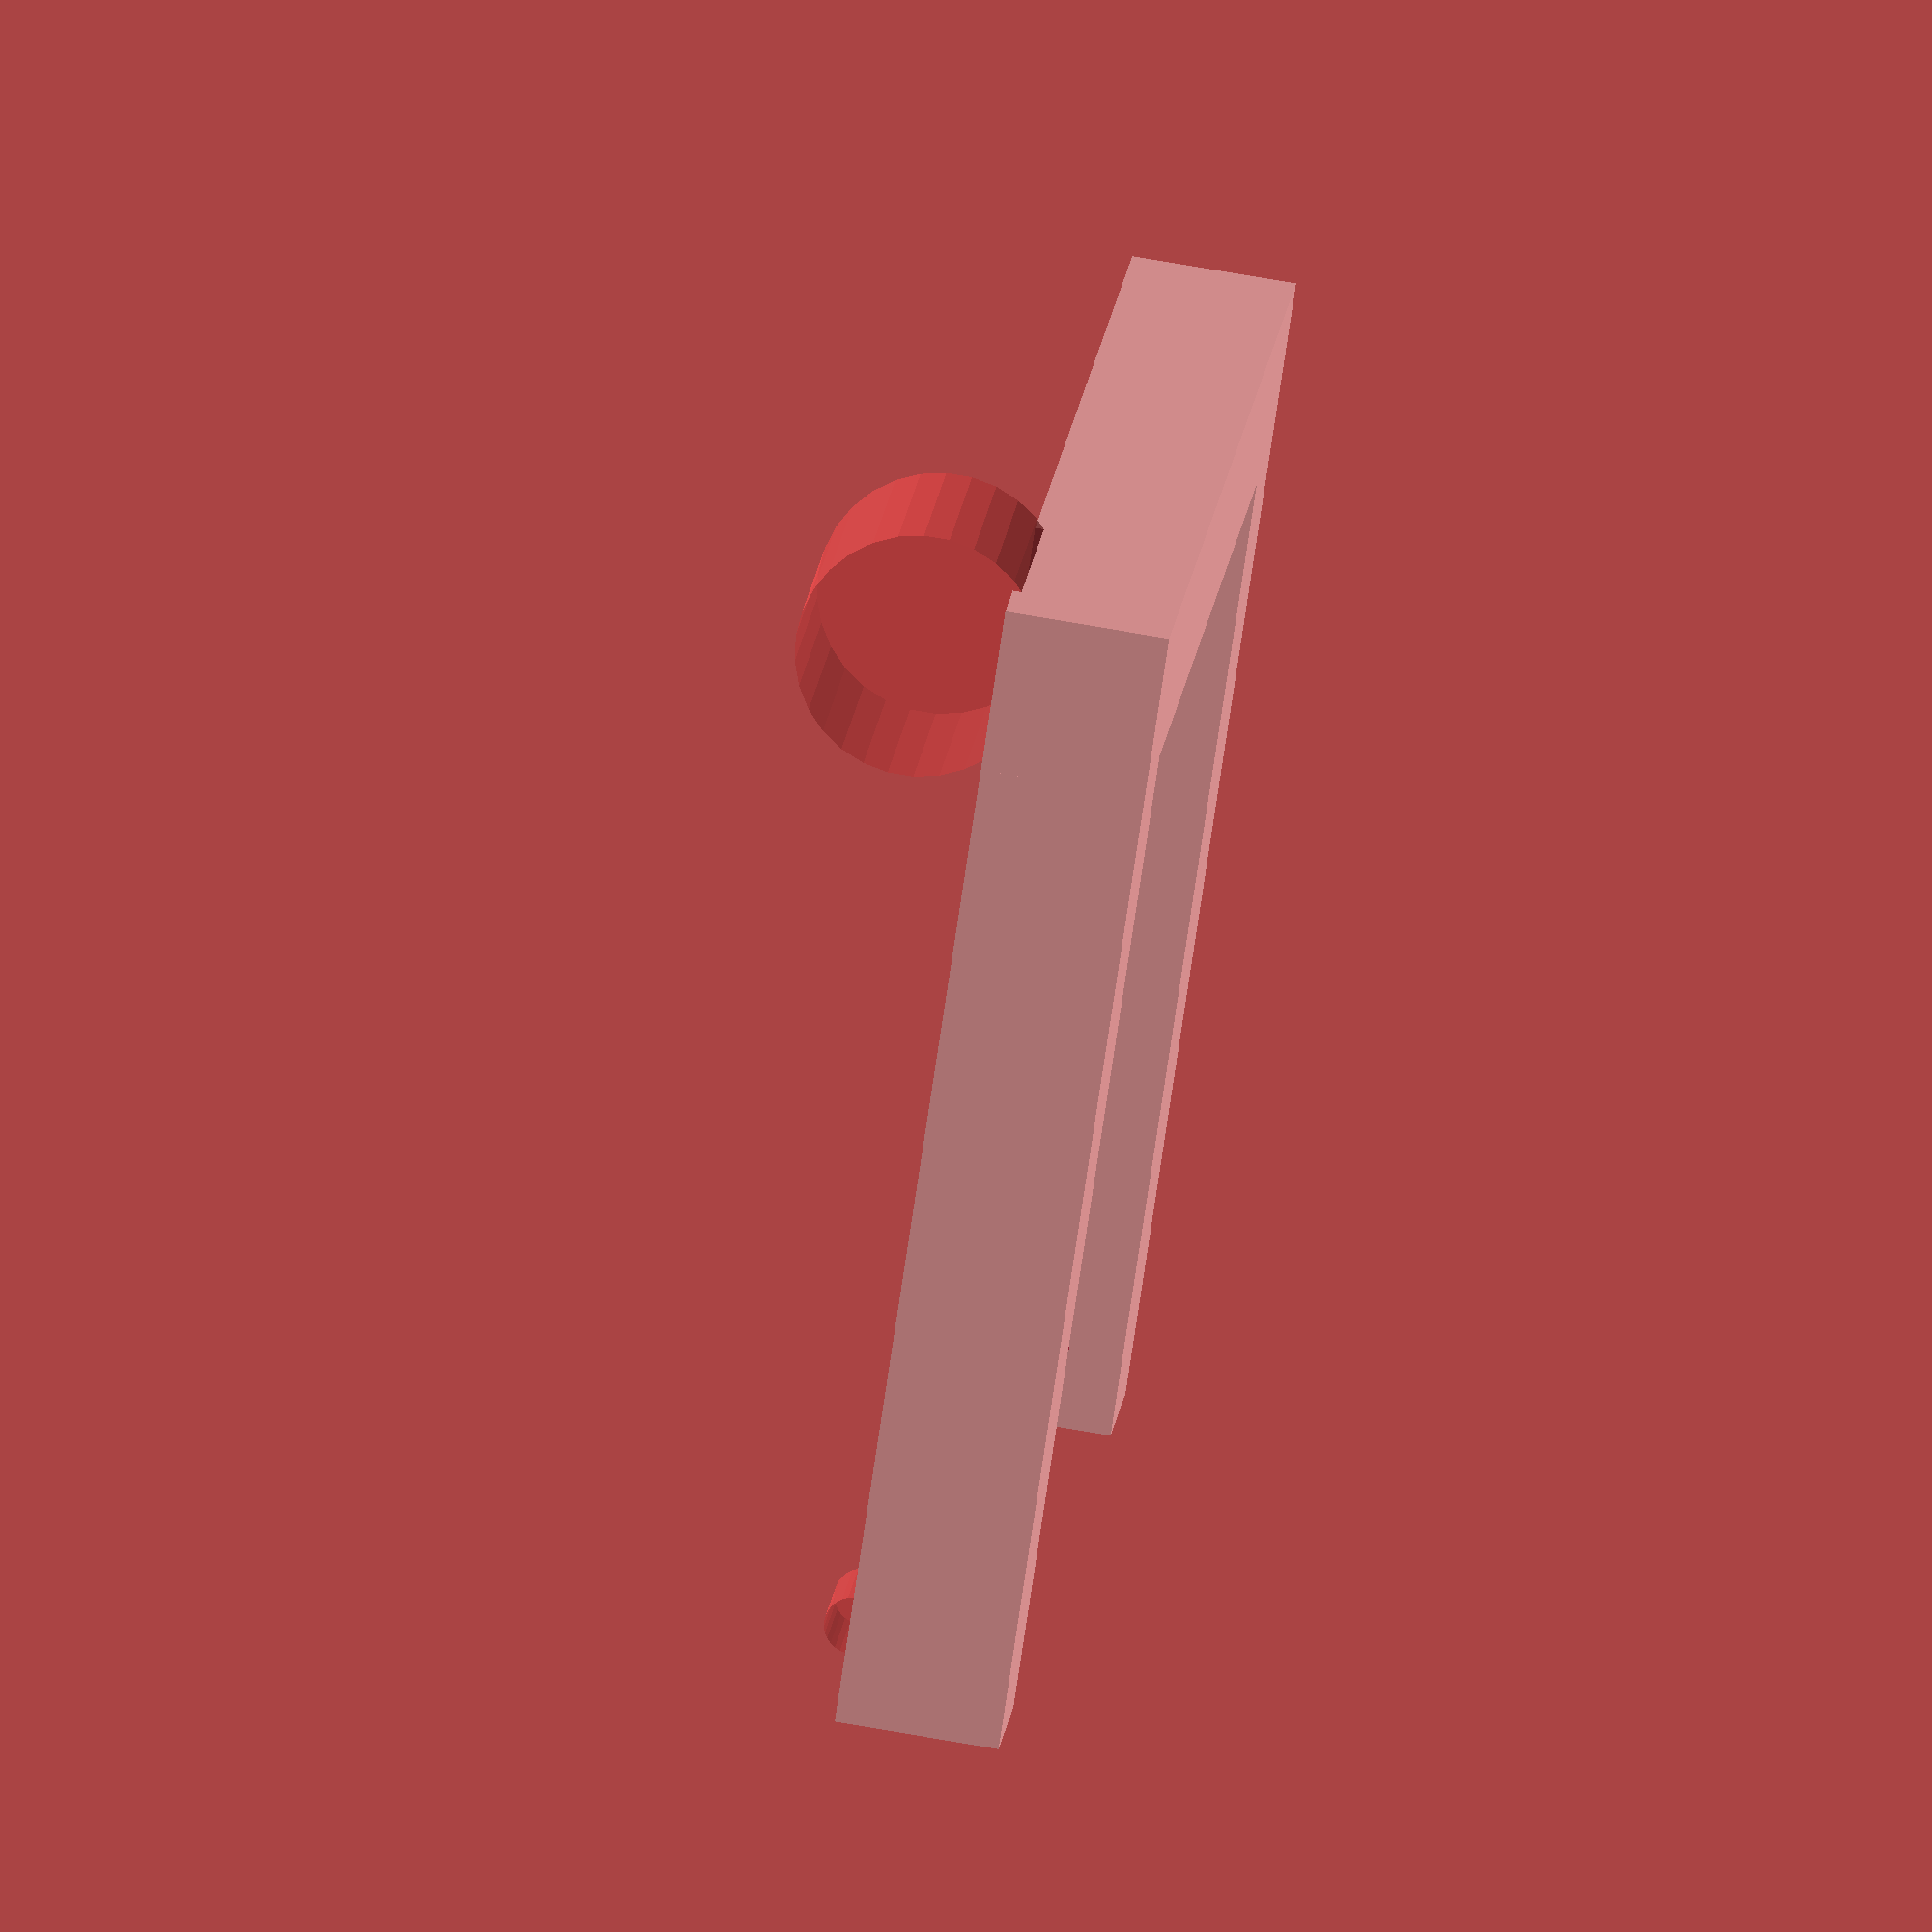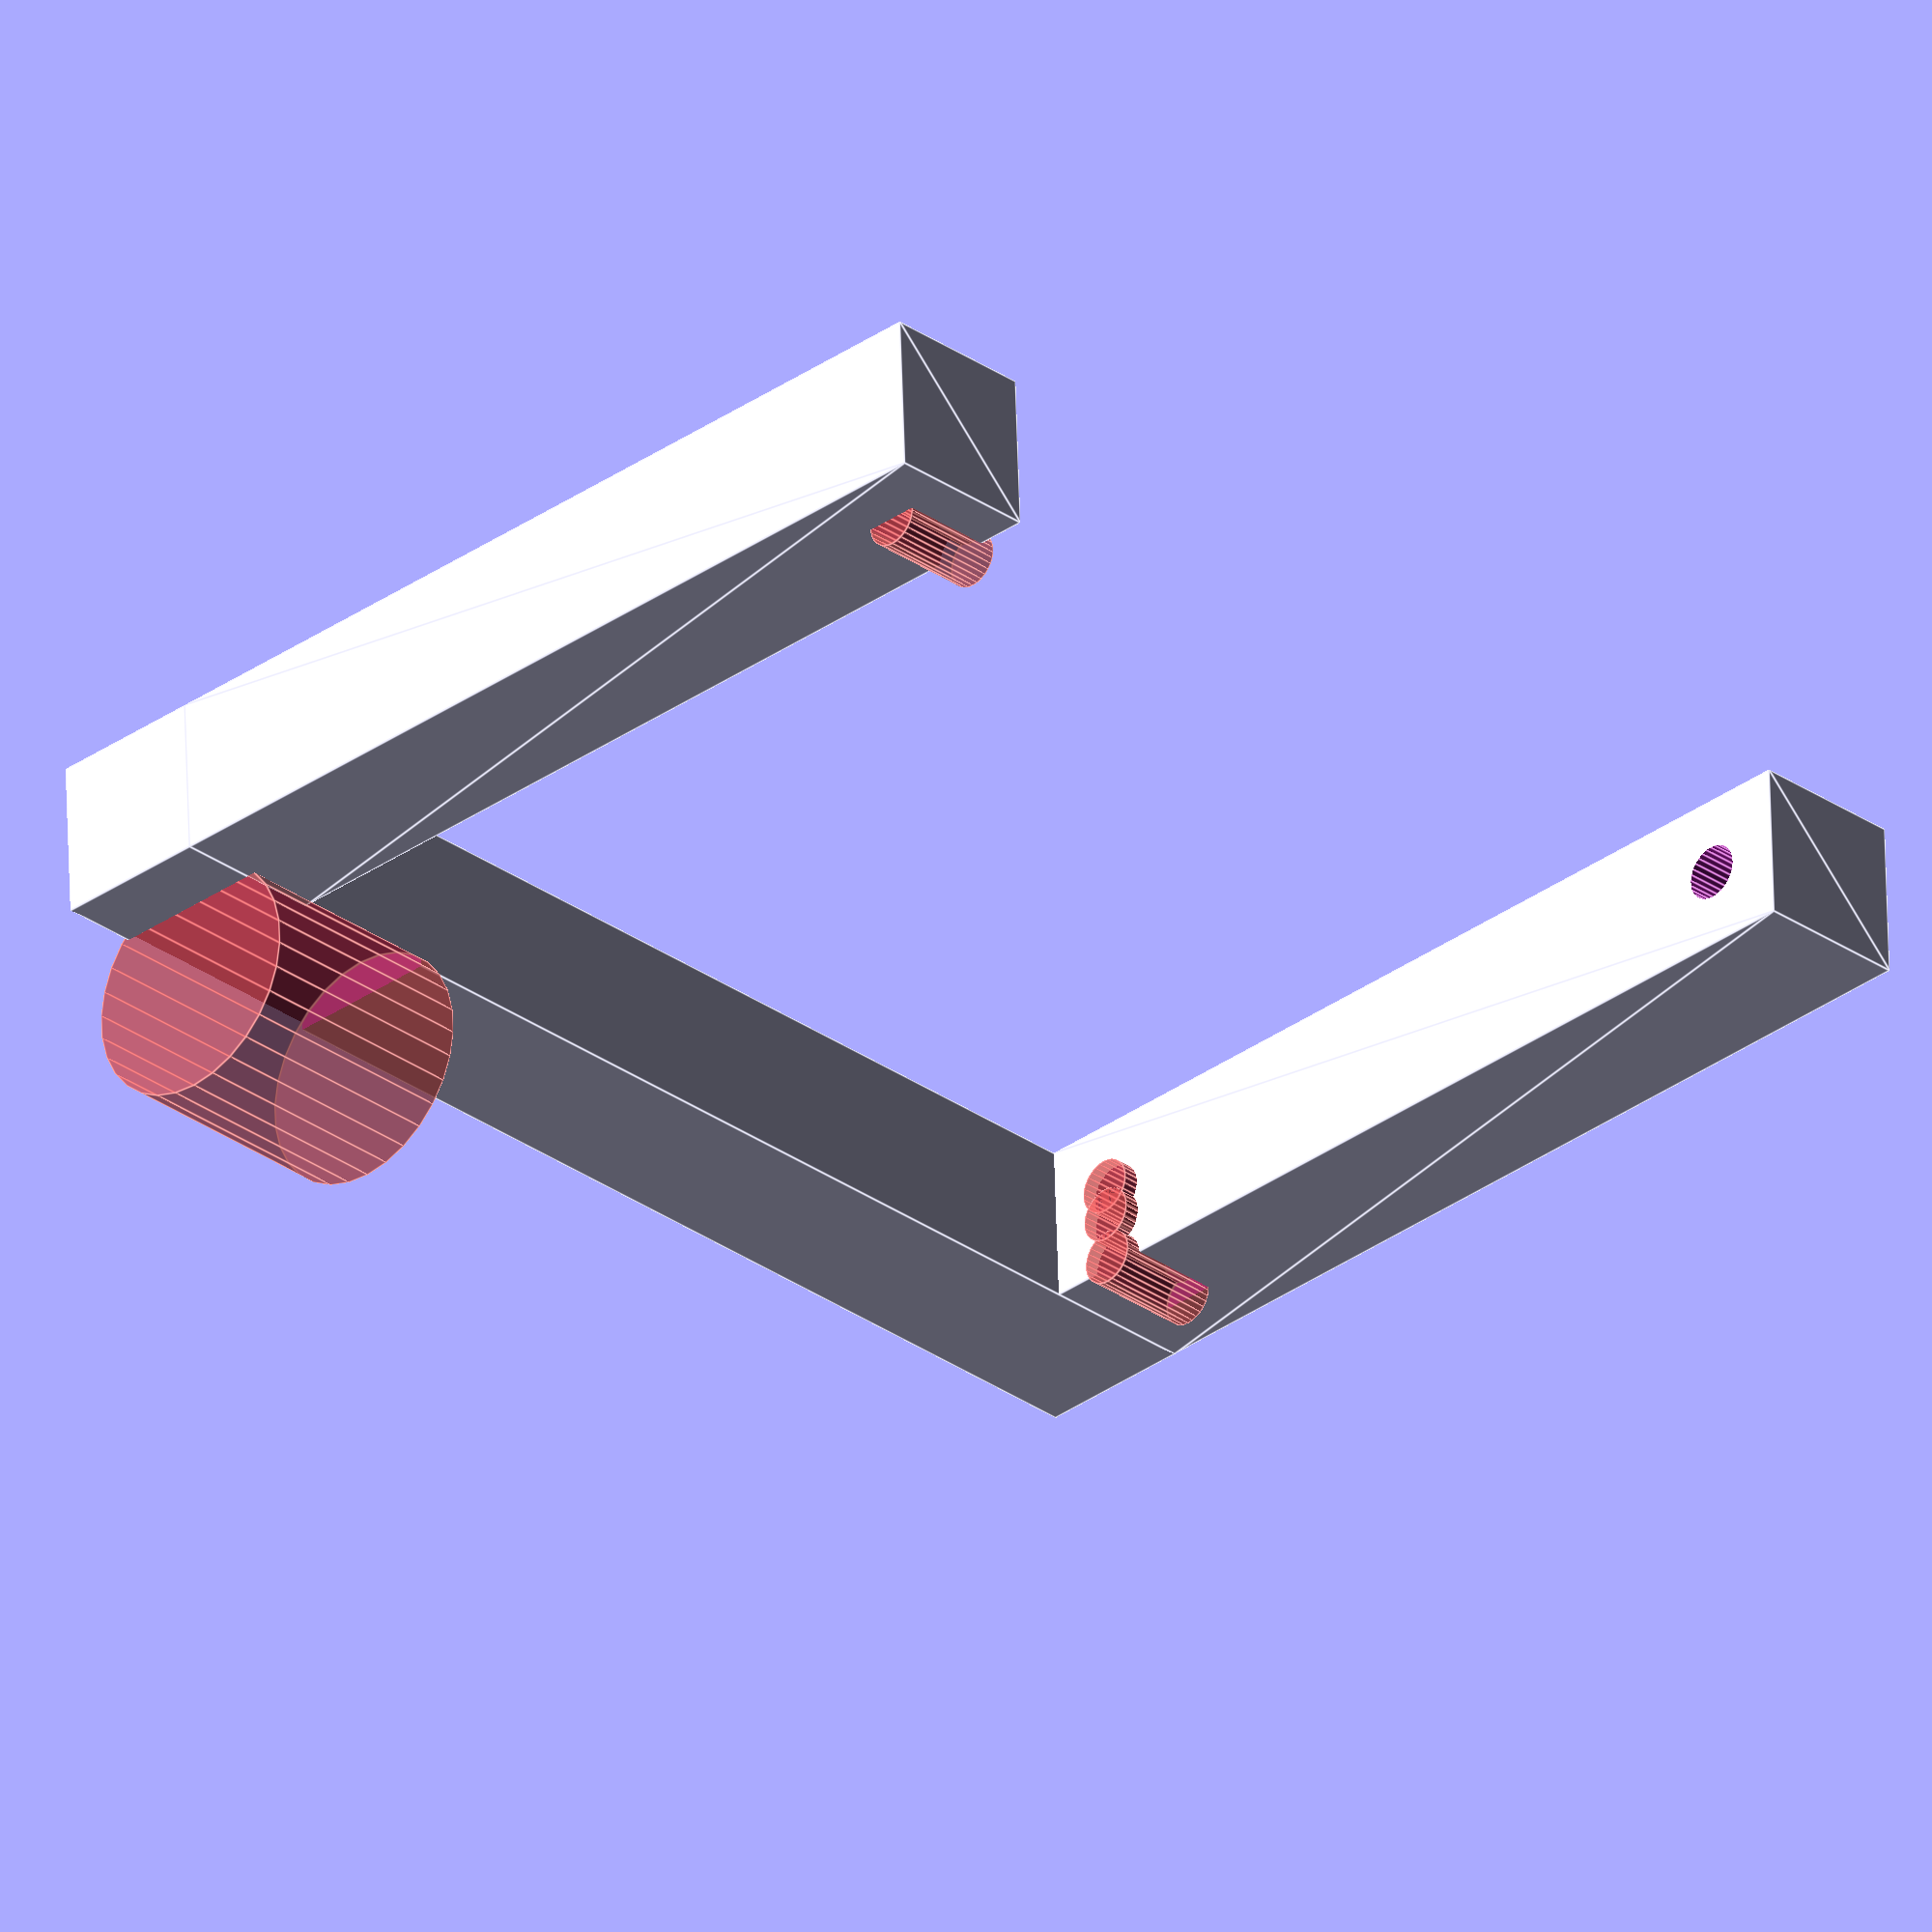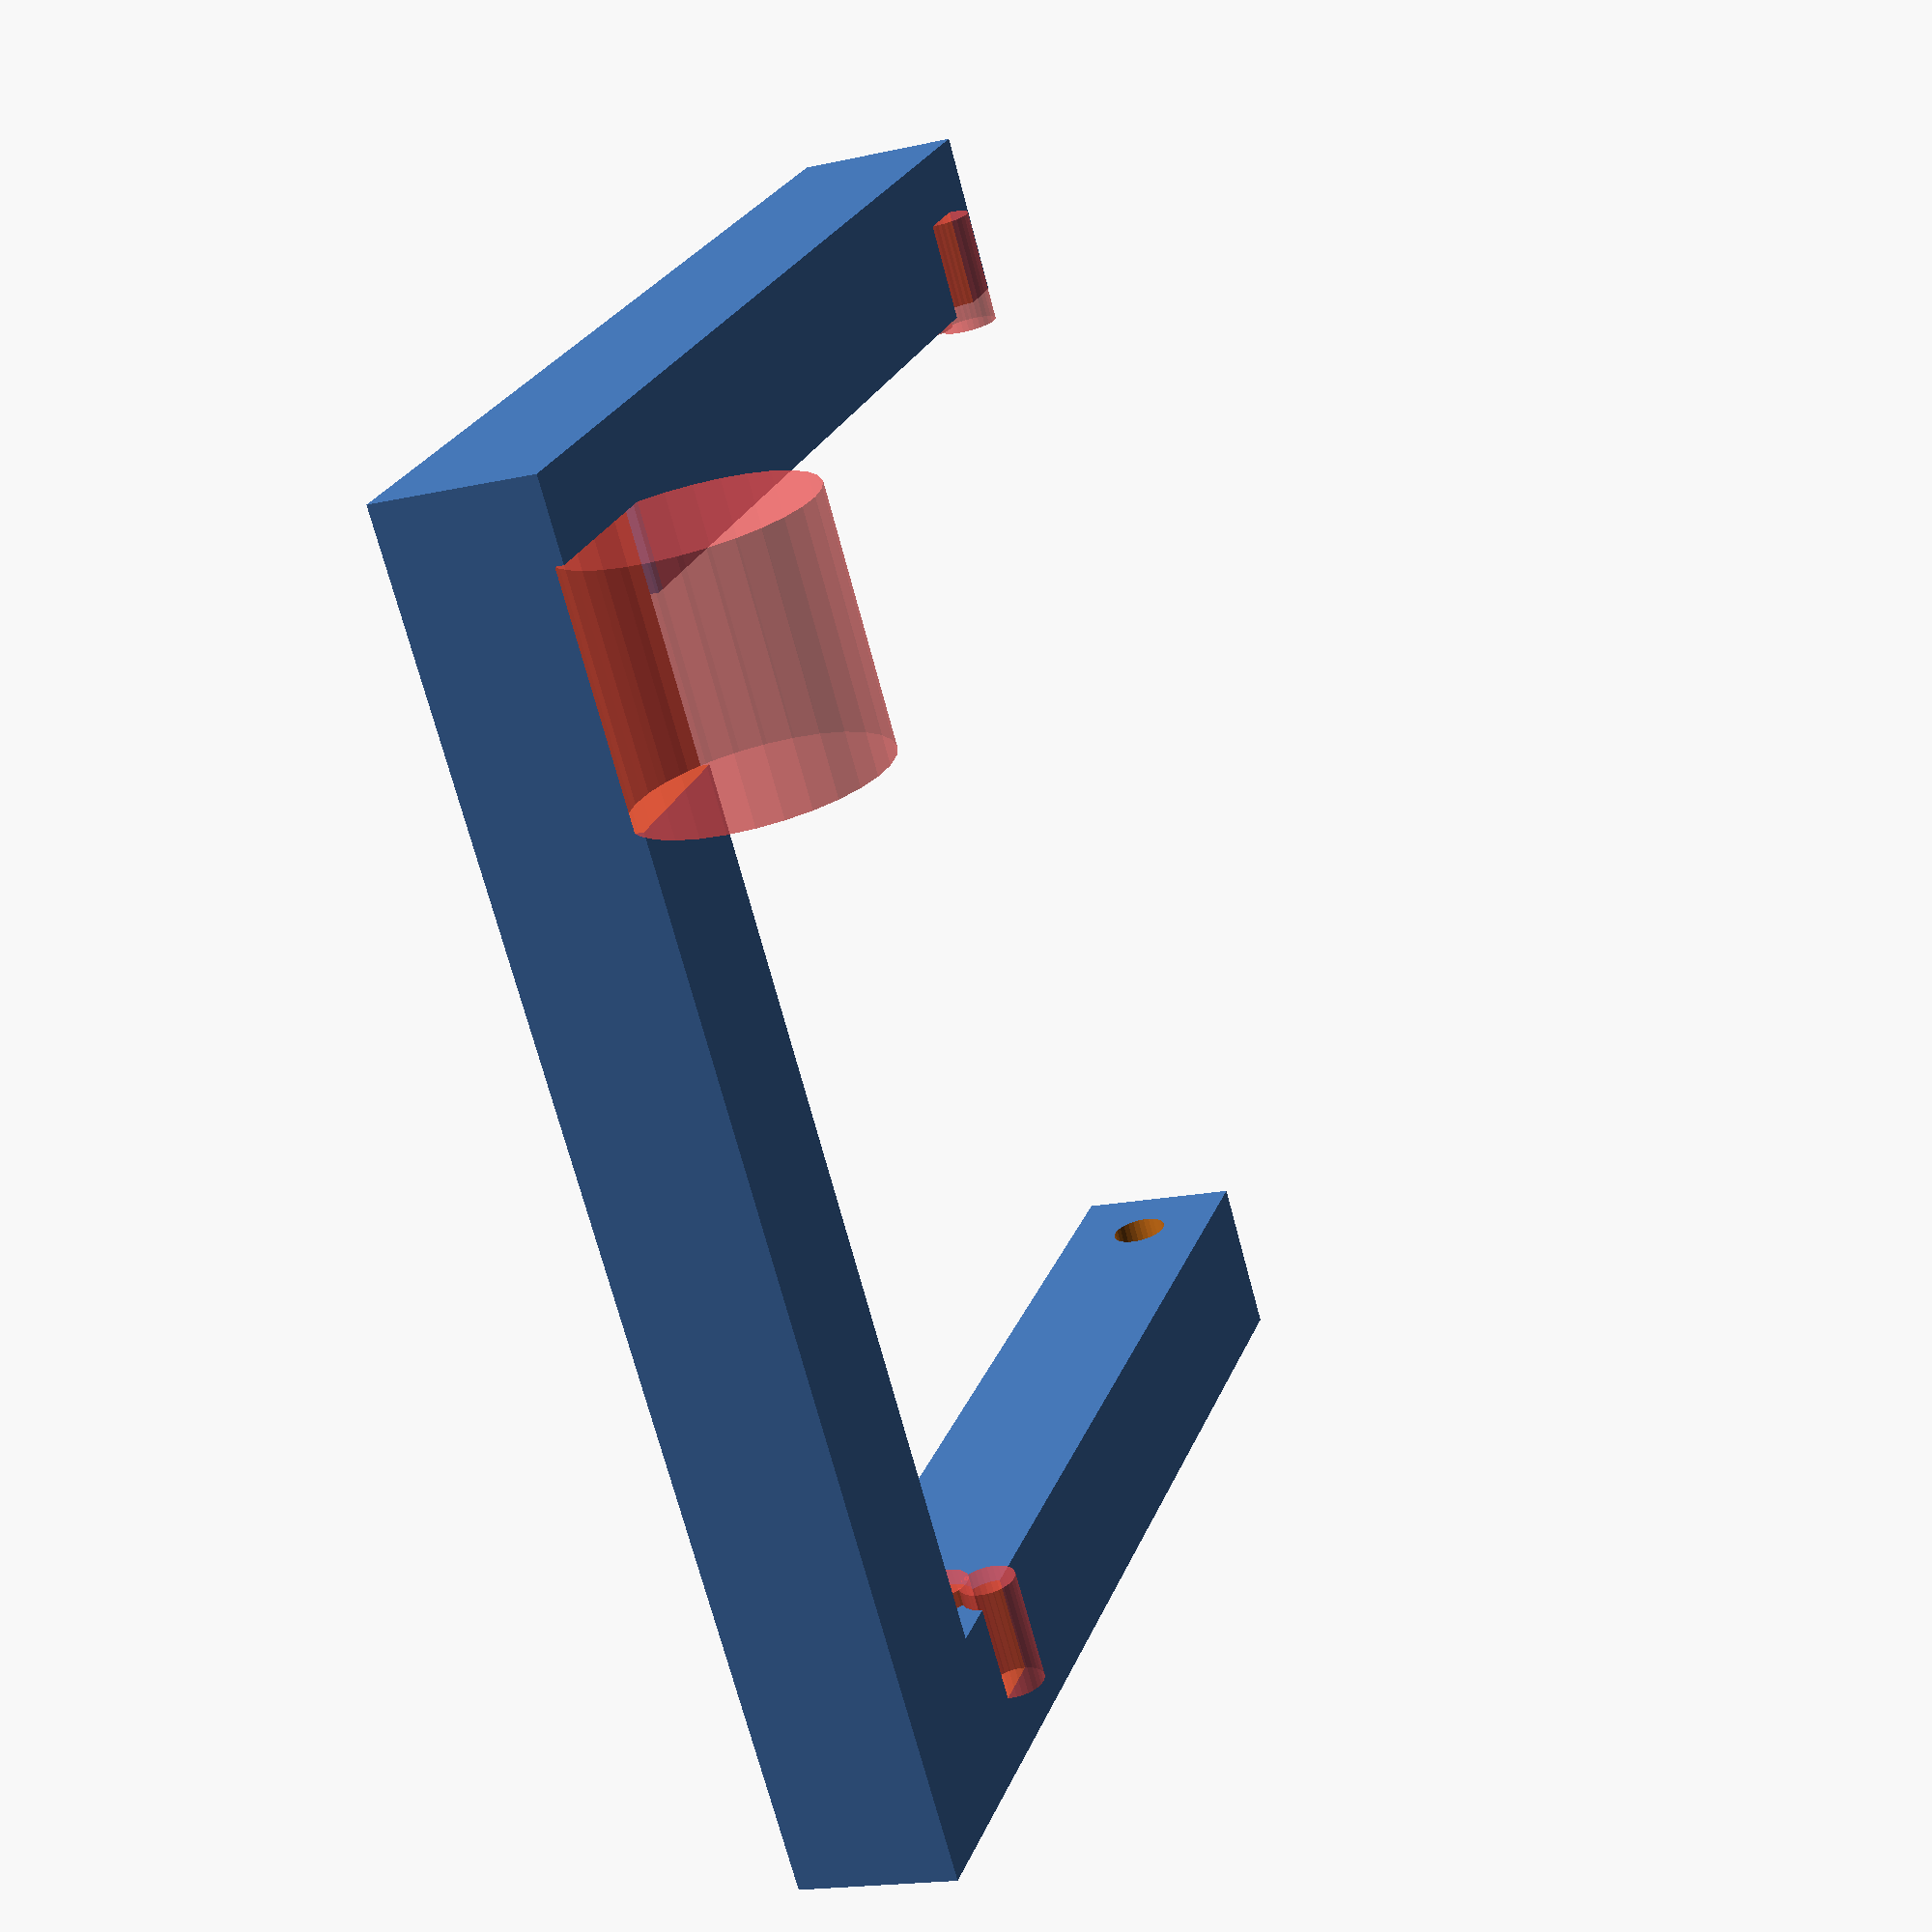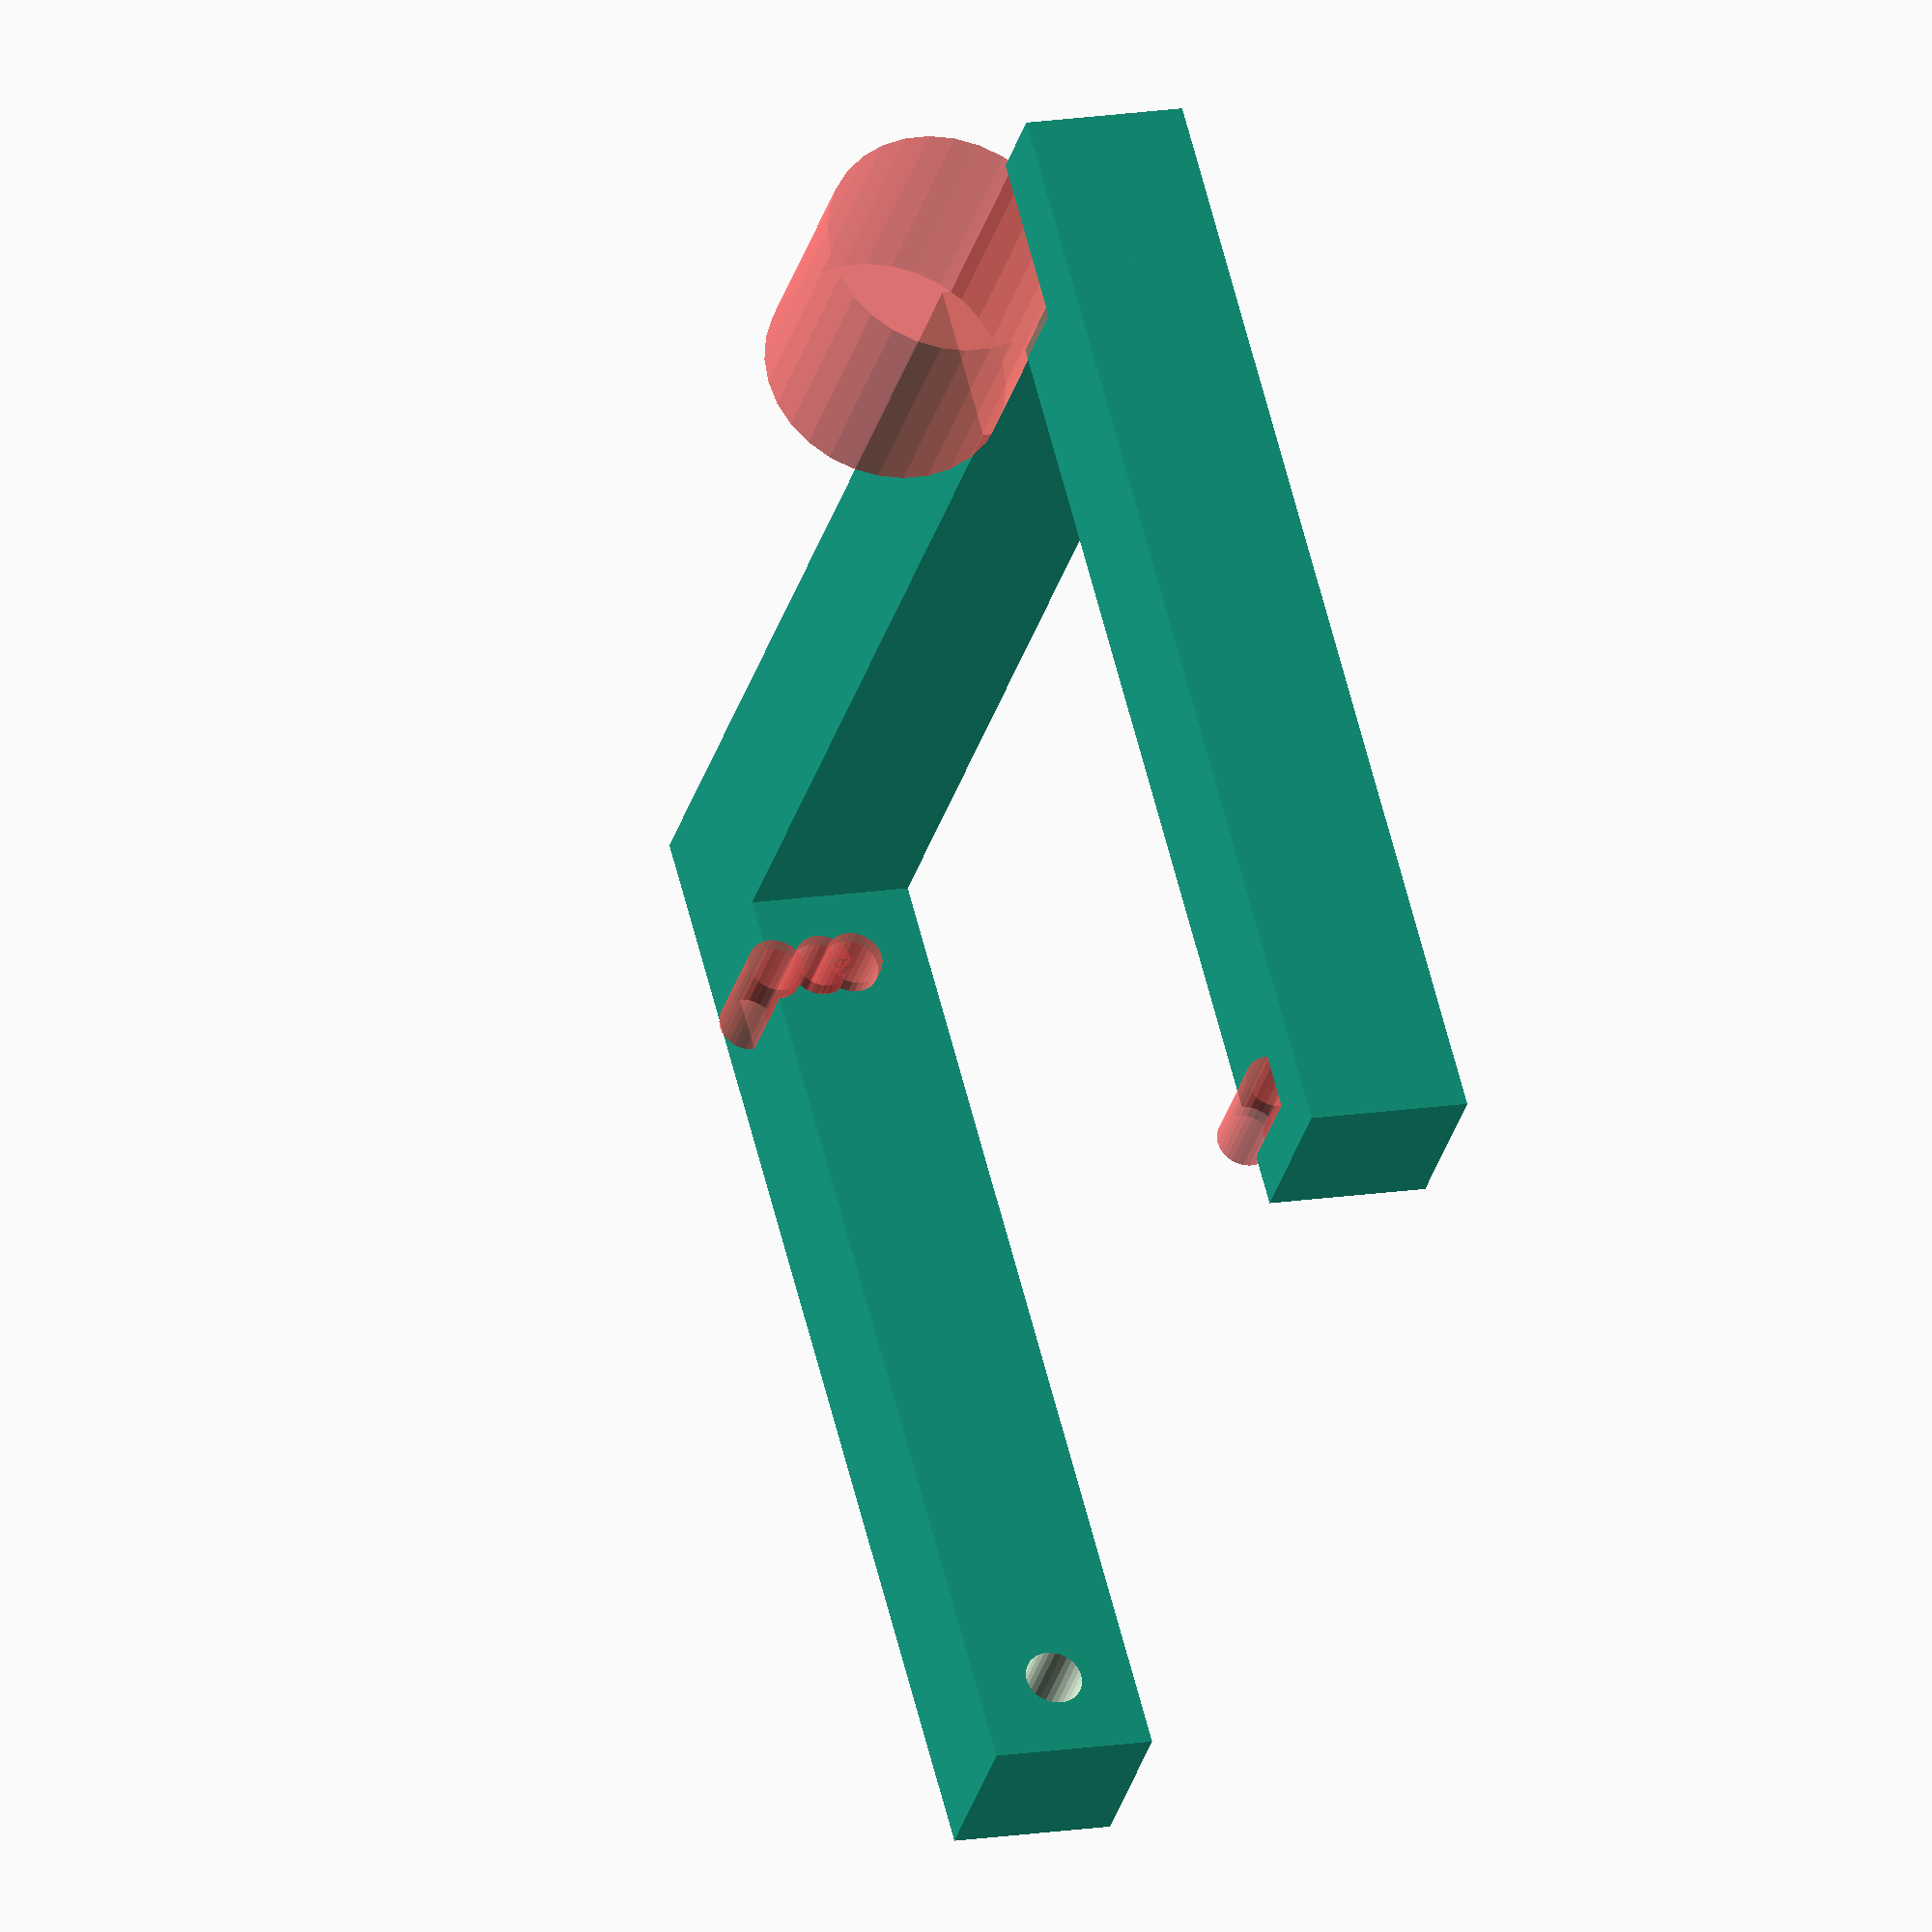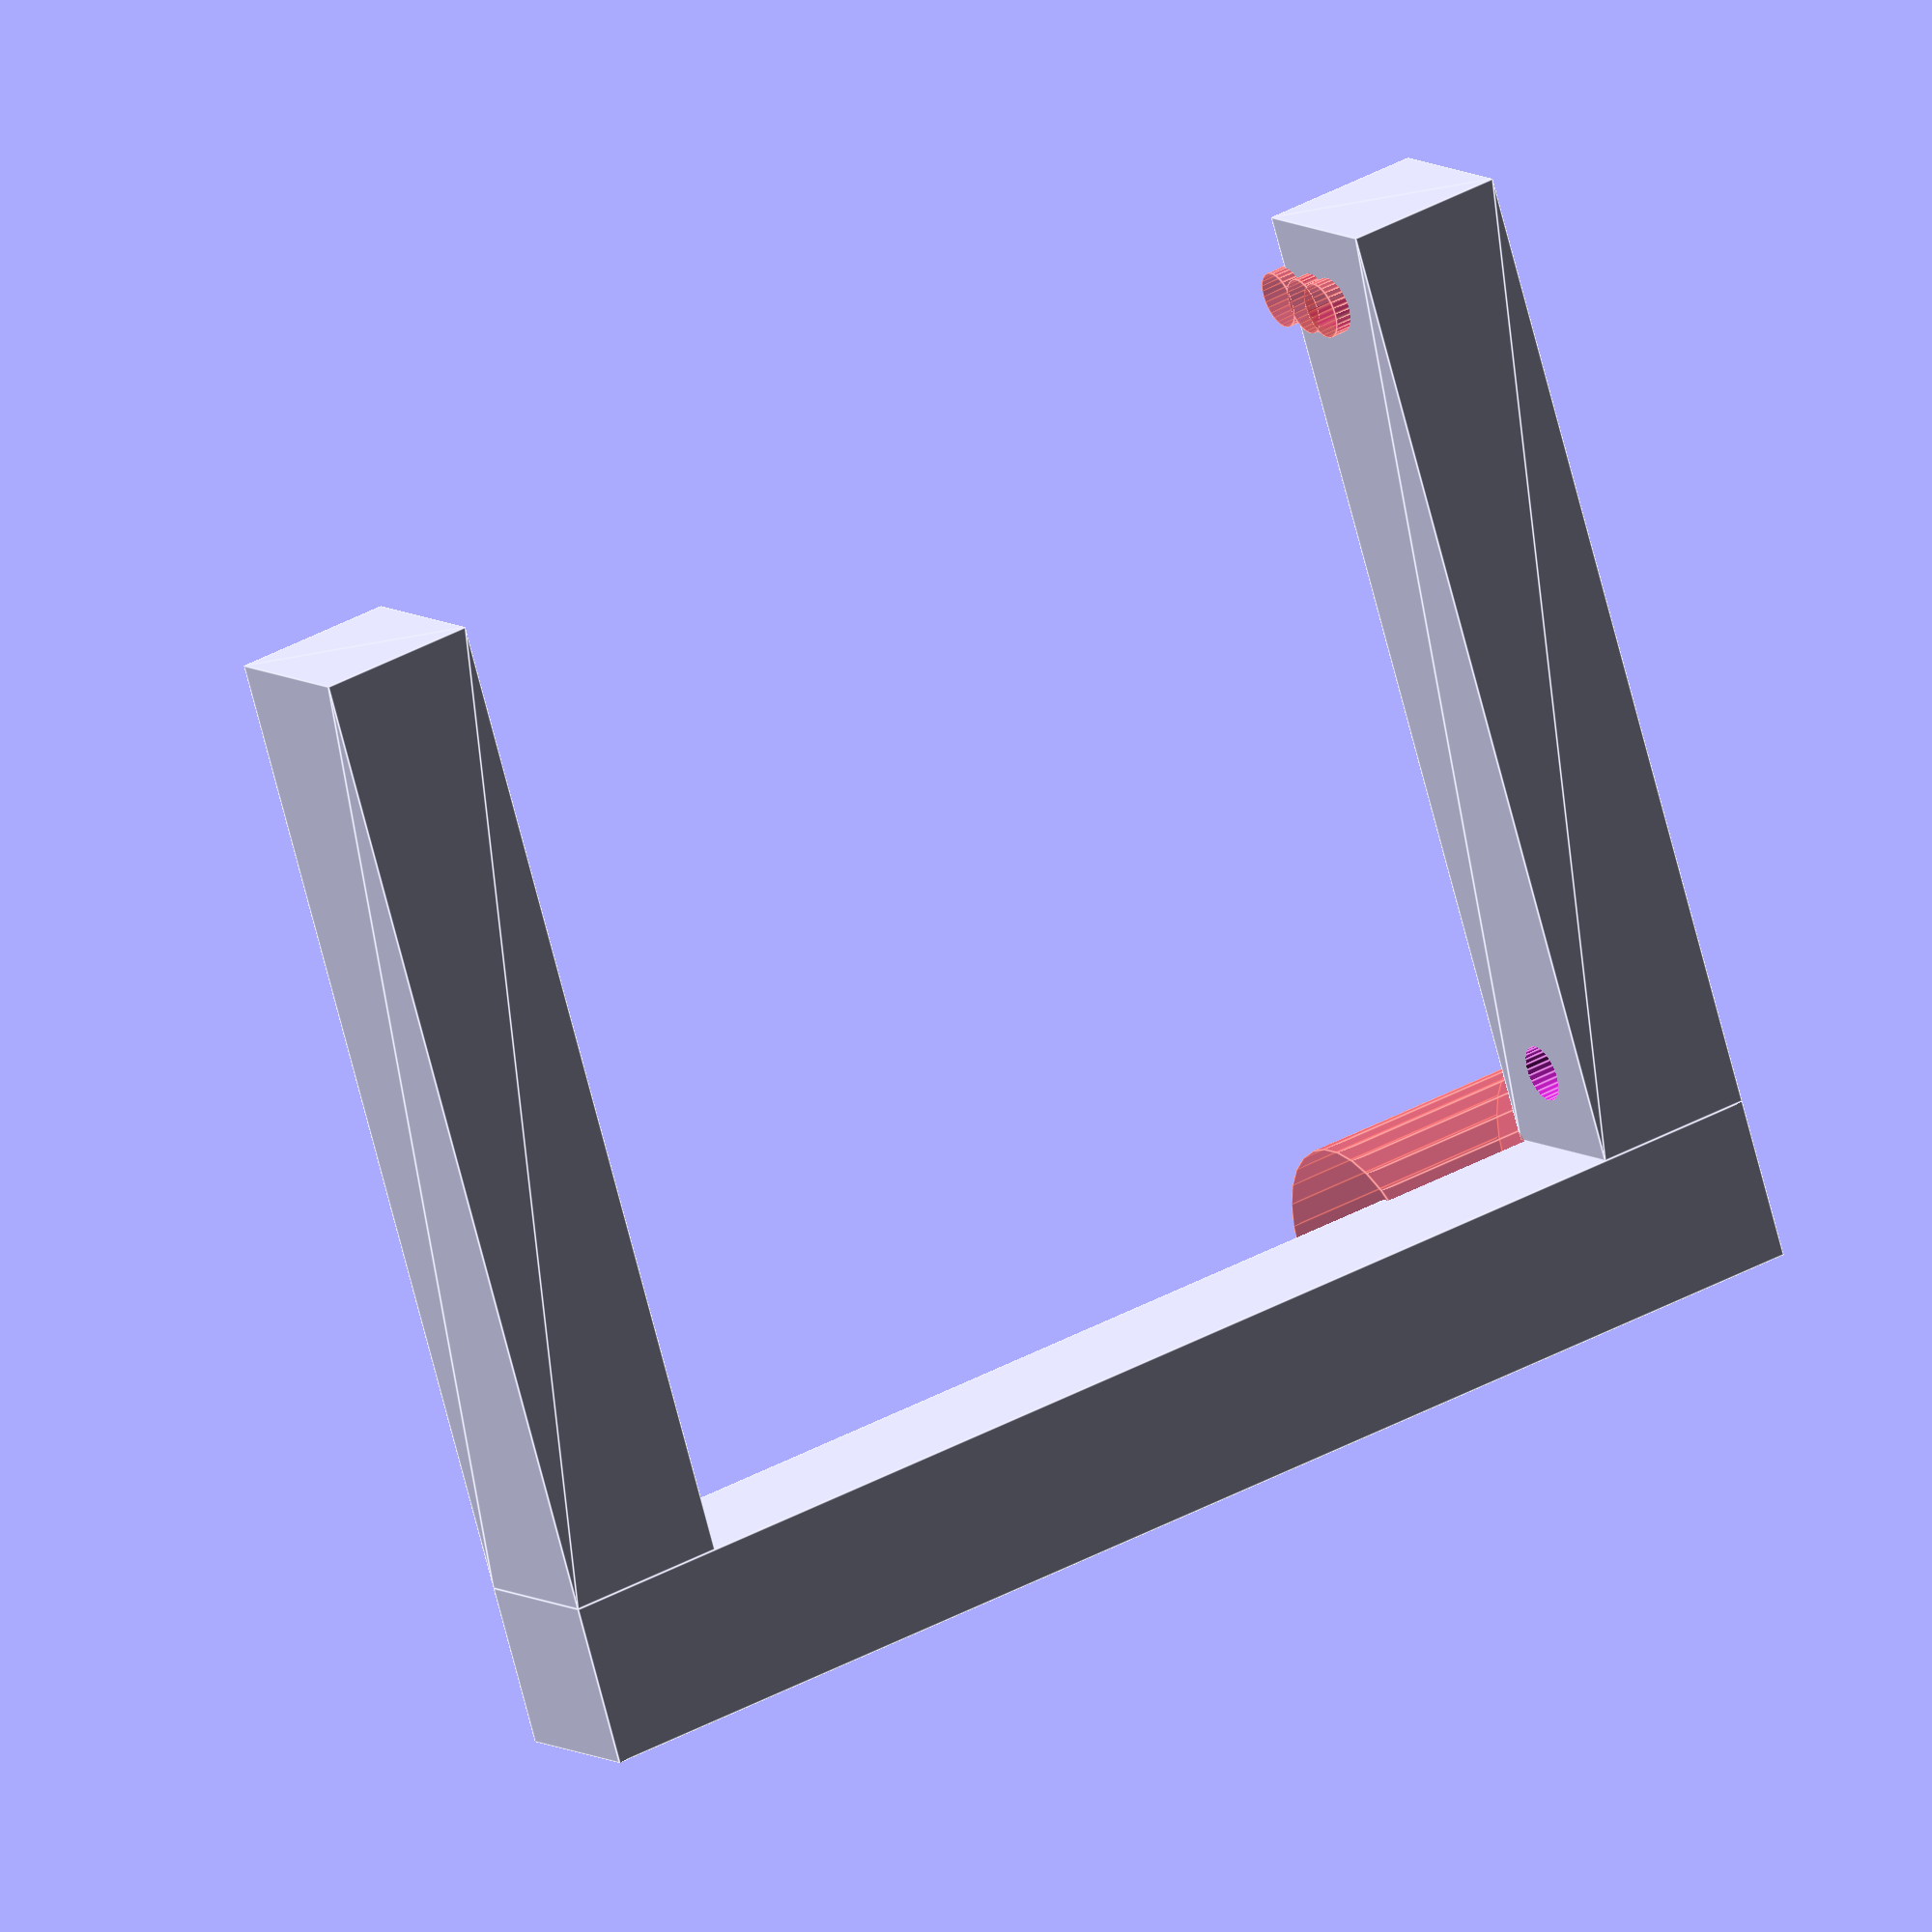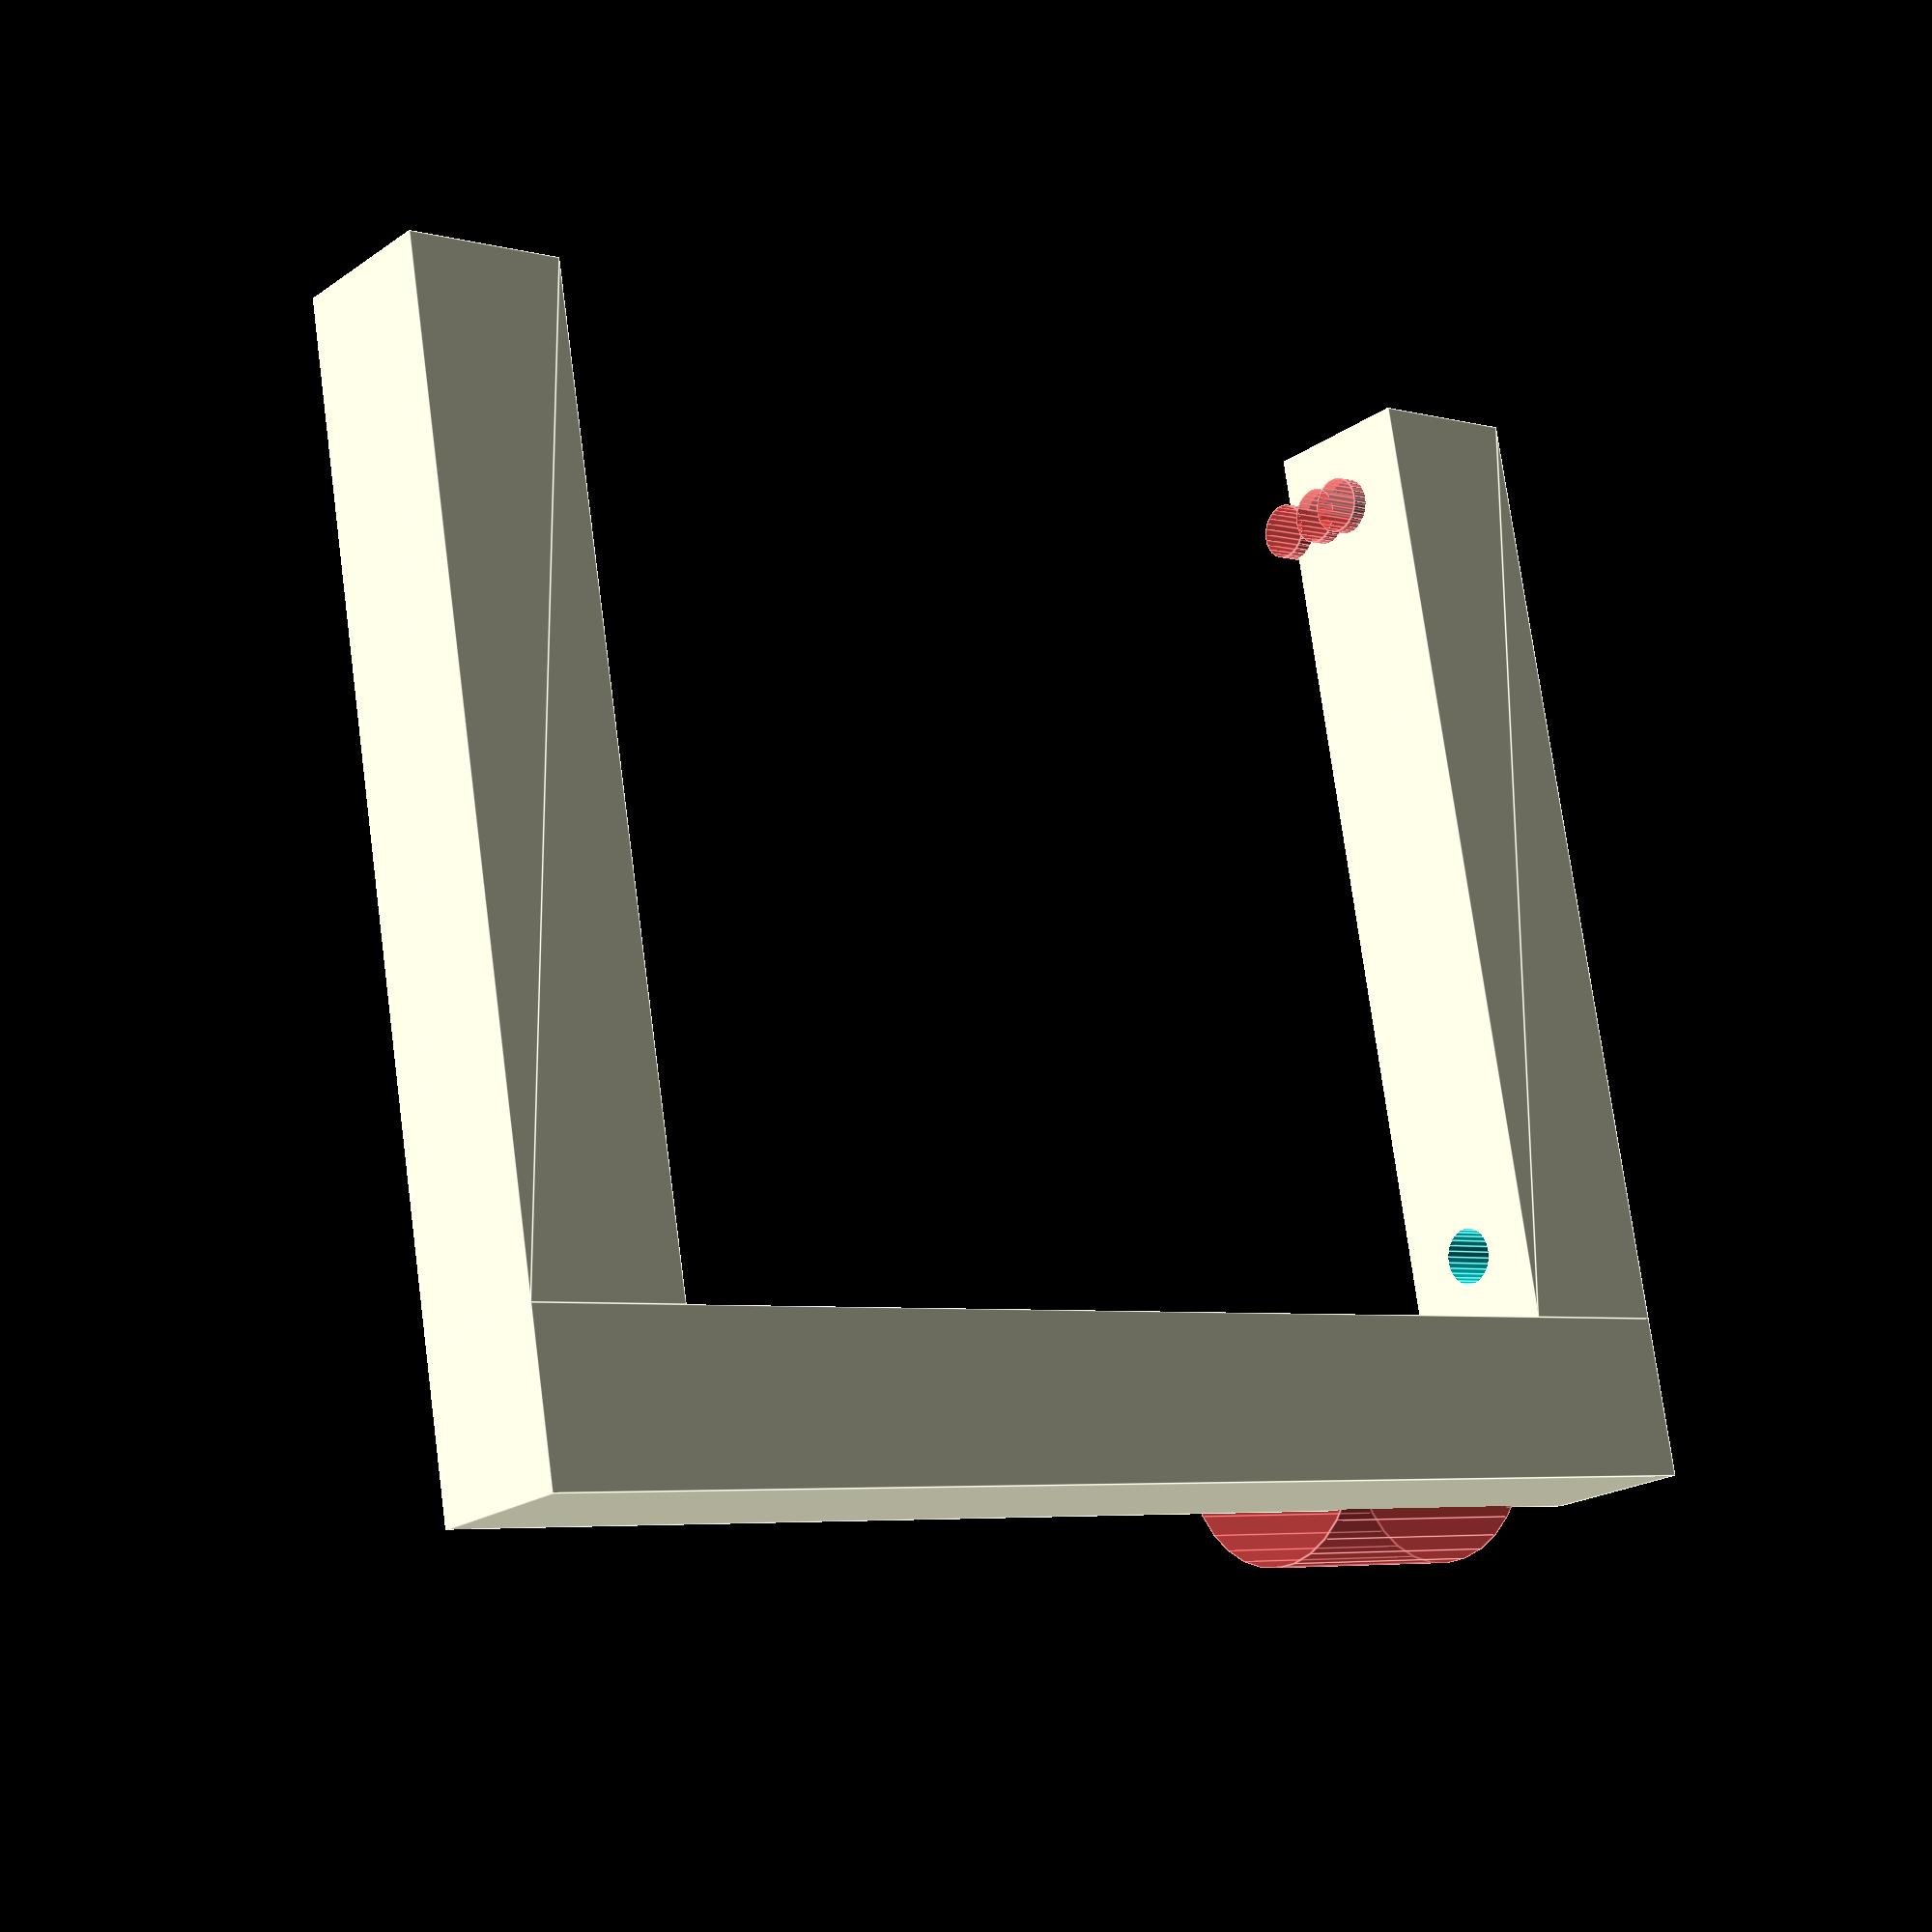
<openscad>
$fs=0.1;
boxLength = 10;
boxWidth = 60;

boxHeight = 65;

sideHeight = 20;
spaceLength = 16;

shaftHolder();

module shaftHolder() {
    union() {
        translate([boxHeight,0,0]) {
            makesHoles();
        }
        mirror([0,0,0]) {
            translate([0,boxWidth,0])
            rotate([0,0,180]) {
                makesHoles();
            }
        }
        
        difference() {
            translate([-10,boxWidth,0]) {
                rotate([90,0,90])
                cube([10,10,boxHeight+20]);
            }
            translate([boxHeight-10,boxWidth+5,15]) {
                rotate([0,90,0]) {
                    #cylinder(d=15,h=15);
                }
            }
        }
        
        //mirroredCubes();
    }
}

module mirroredCubes(cubeHeight) {
    translate([boxHeight,boxWidth,0]) {
        cube([10,spaceLength,10]);
    }
    
    translate([-10,boxWidth,0]) {
        cube([10,spaceLength,10]);
    }
}

module makesHoles() {
    union() {
        difference() {
            squareBox(boxLength,boxWidth);
            #tube(5,5);
            #tube(7,5);
            #tube(10,5);
            tube(5,boxWidth-5);
        }
    }
}

module squareBox(length,width) {
    linear_extrude(height=10,convexity=8){
        square([length,width]);
    }
}

module tube(height,location) {
    translate([-1,location,height]) {
        rotate([0,90,0]) {
            cylinder(d=3.5,h=7); 
        }
    }
}
</openscad>
<views>
elev=286.5 azim=301.5 roll=99.9 proj=o view=solid
elev=121.7 azim=45.8 roll=181.7 proj=o view=edges
elev=18.3 azim=229.7 roll=293.1 proj=p view=solid
elev=345.9 azim=315.9 roll=69.4 proj=o view=solid
elev=351.5 azim=196.9 roll=149.4 proj=o view=edges
elev=20.5 azim=189.8 roll=141.3 proj=p view=edges
</views>
